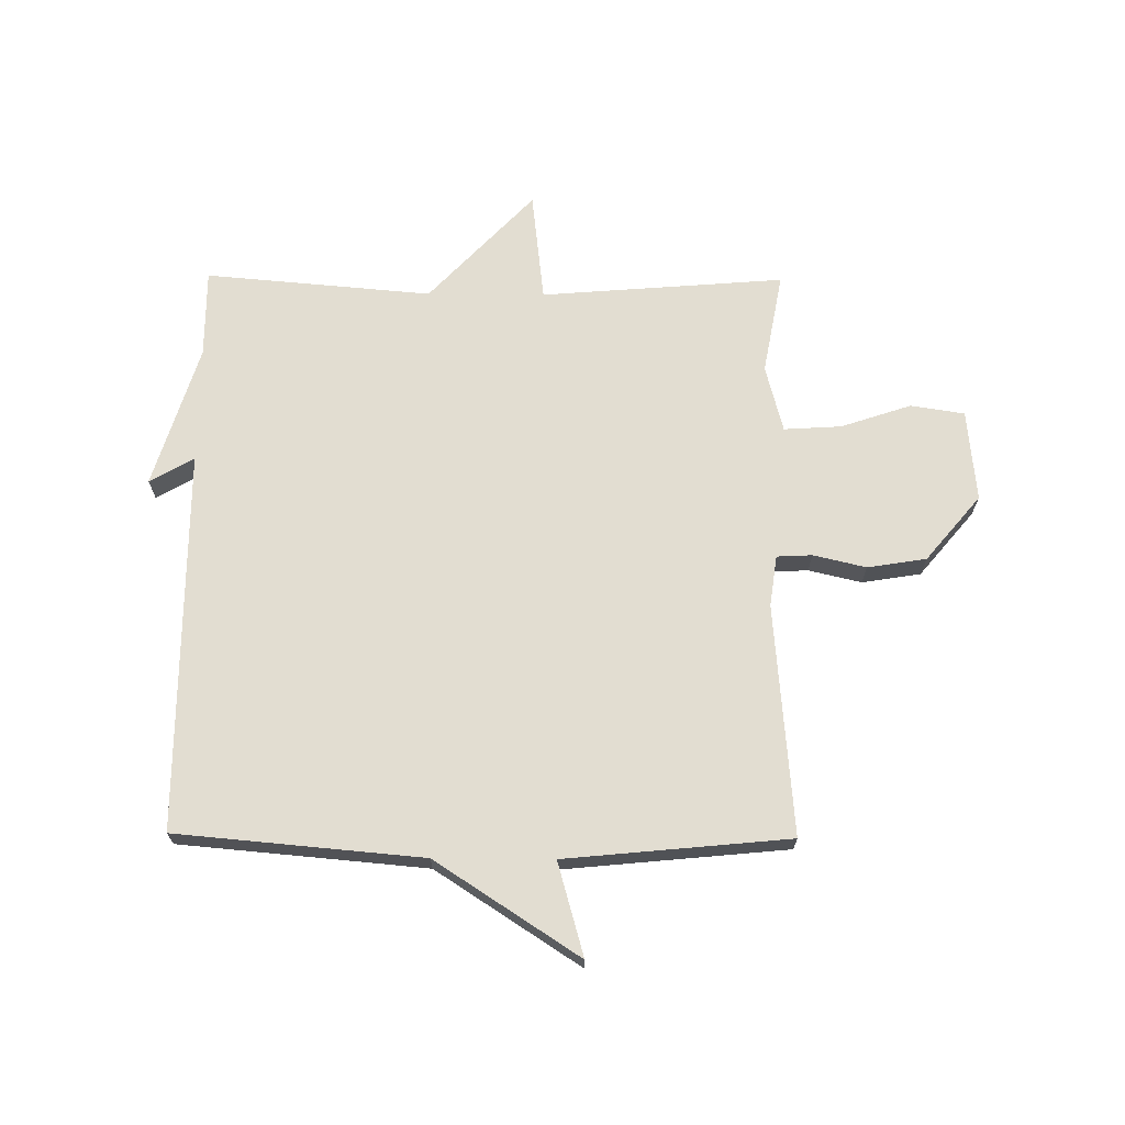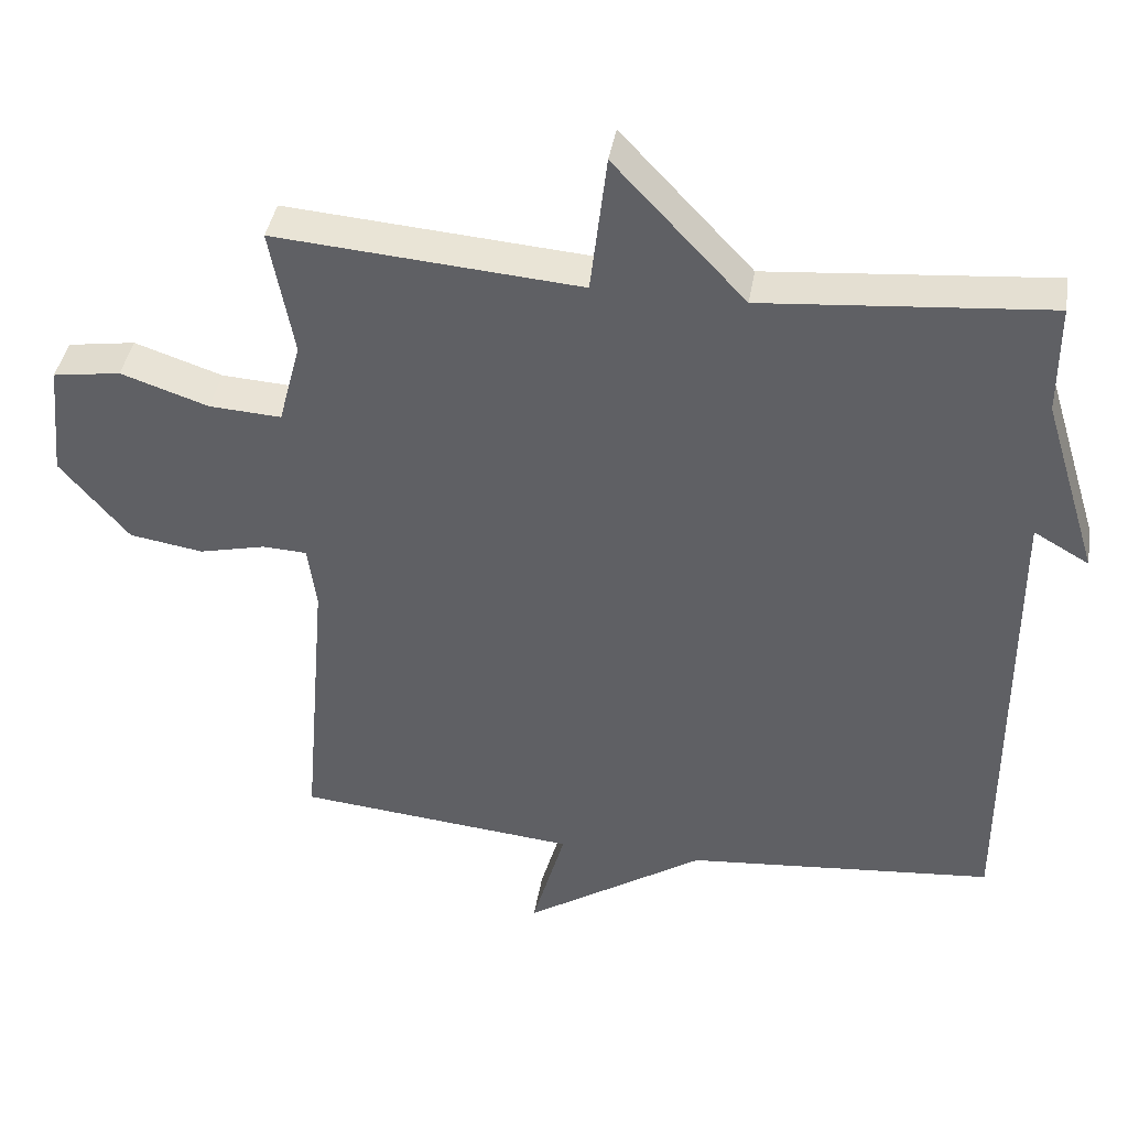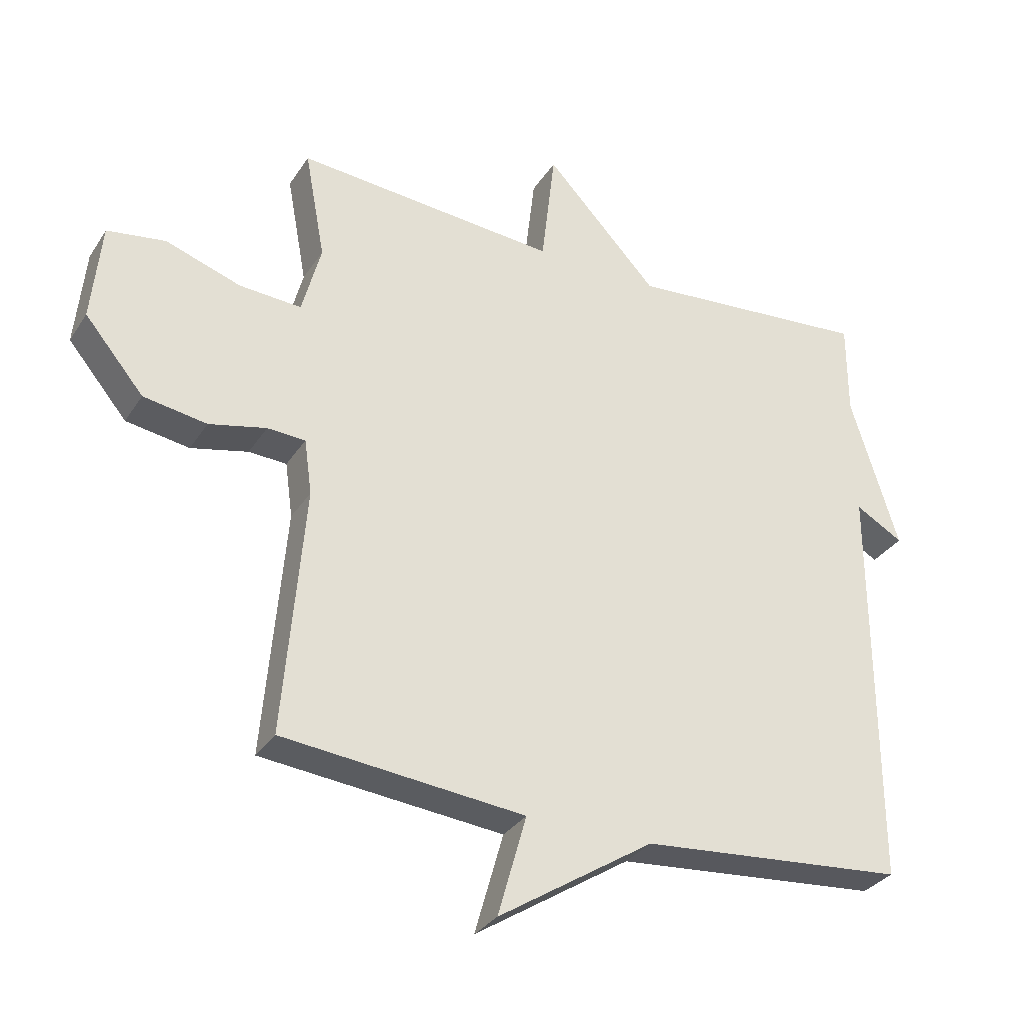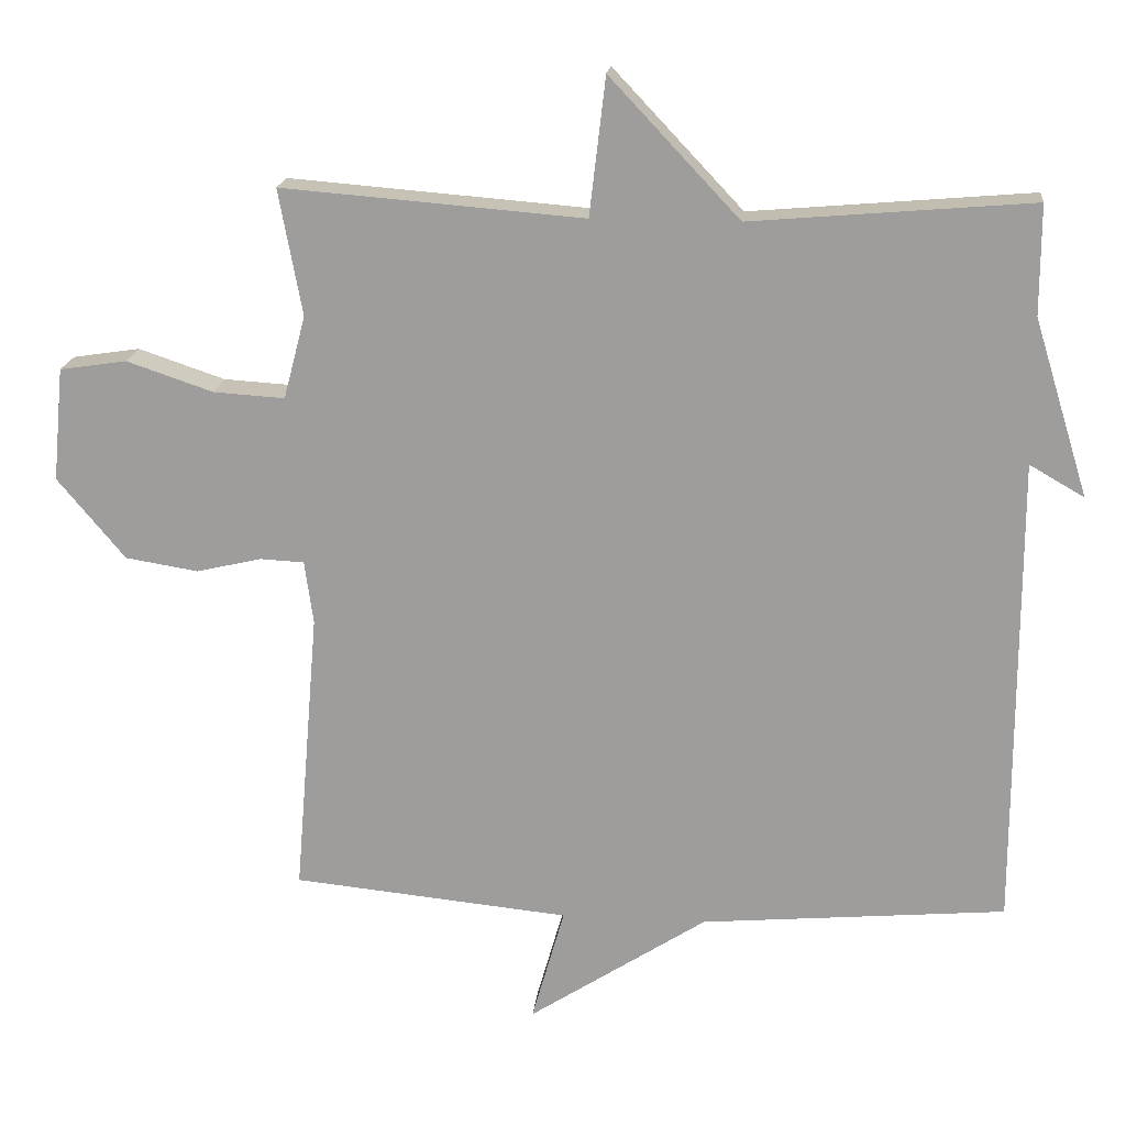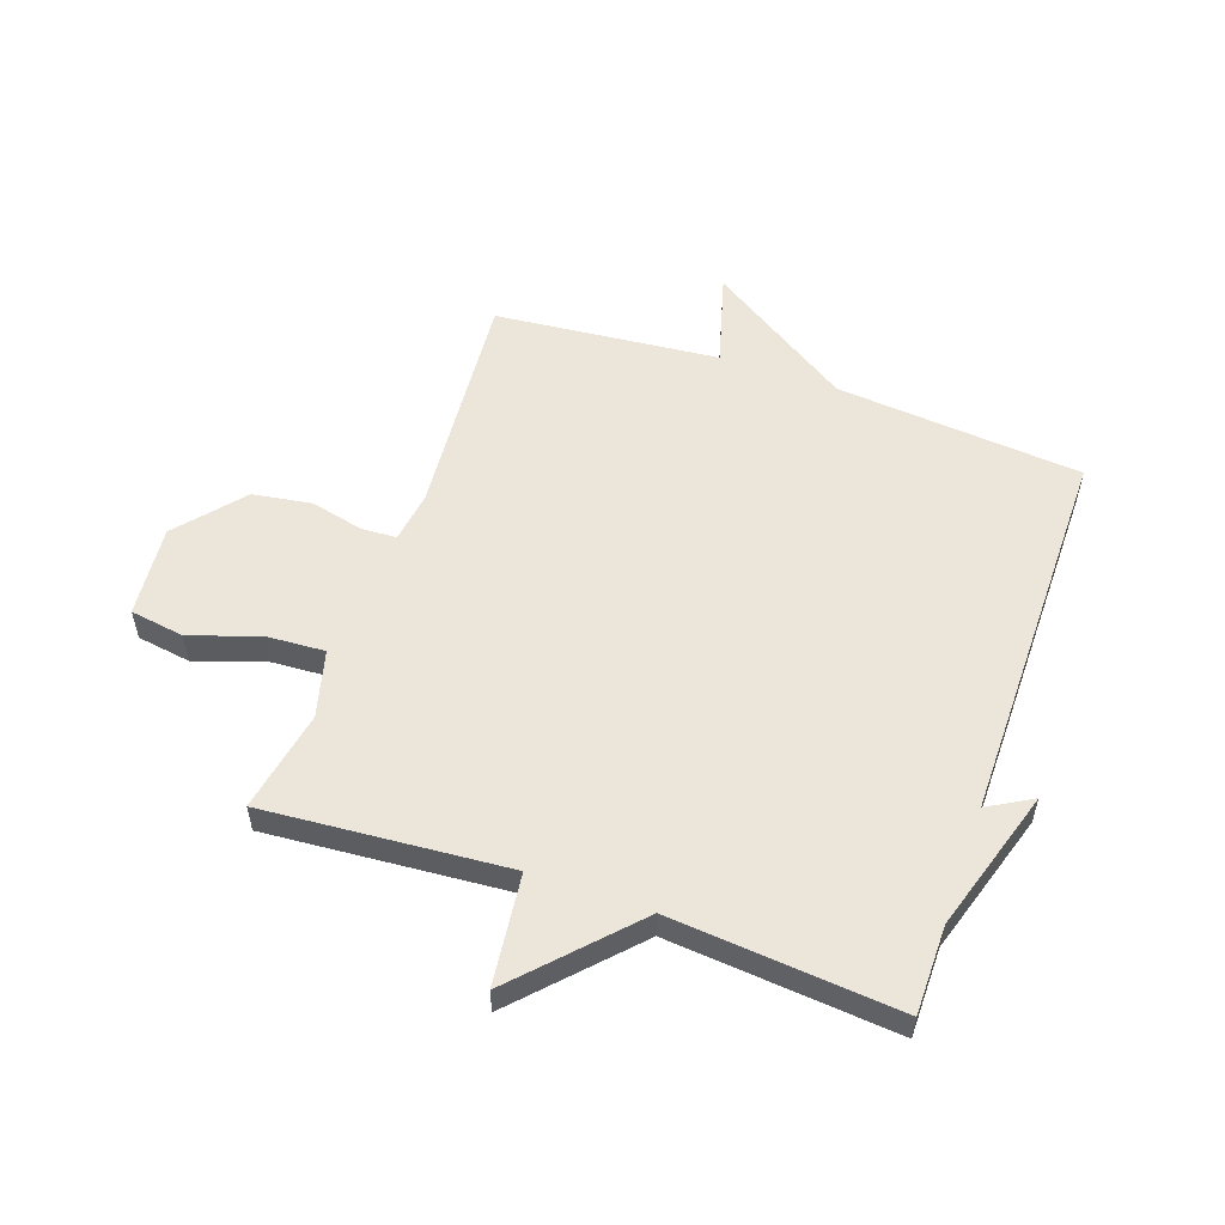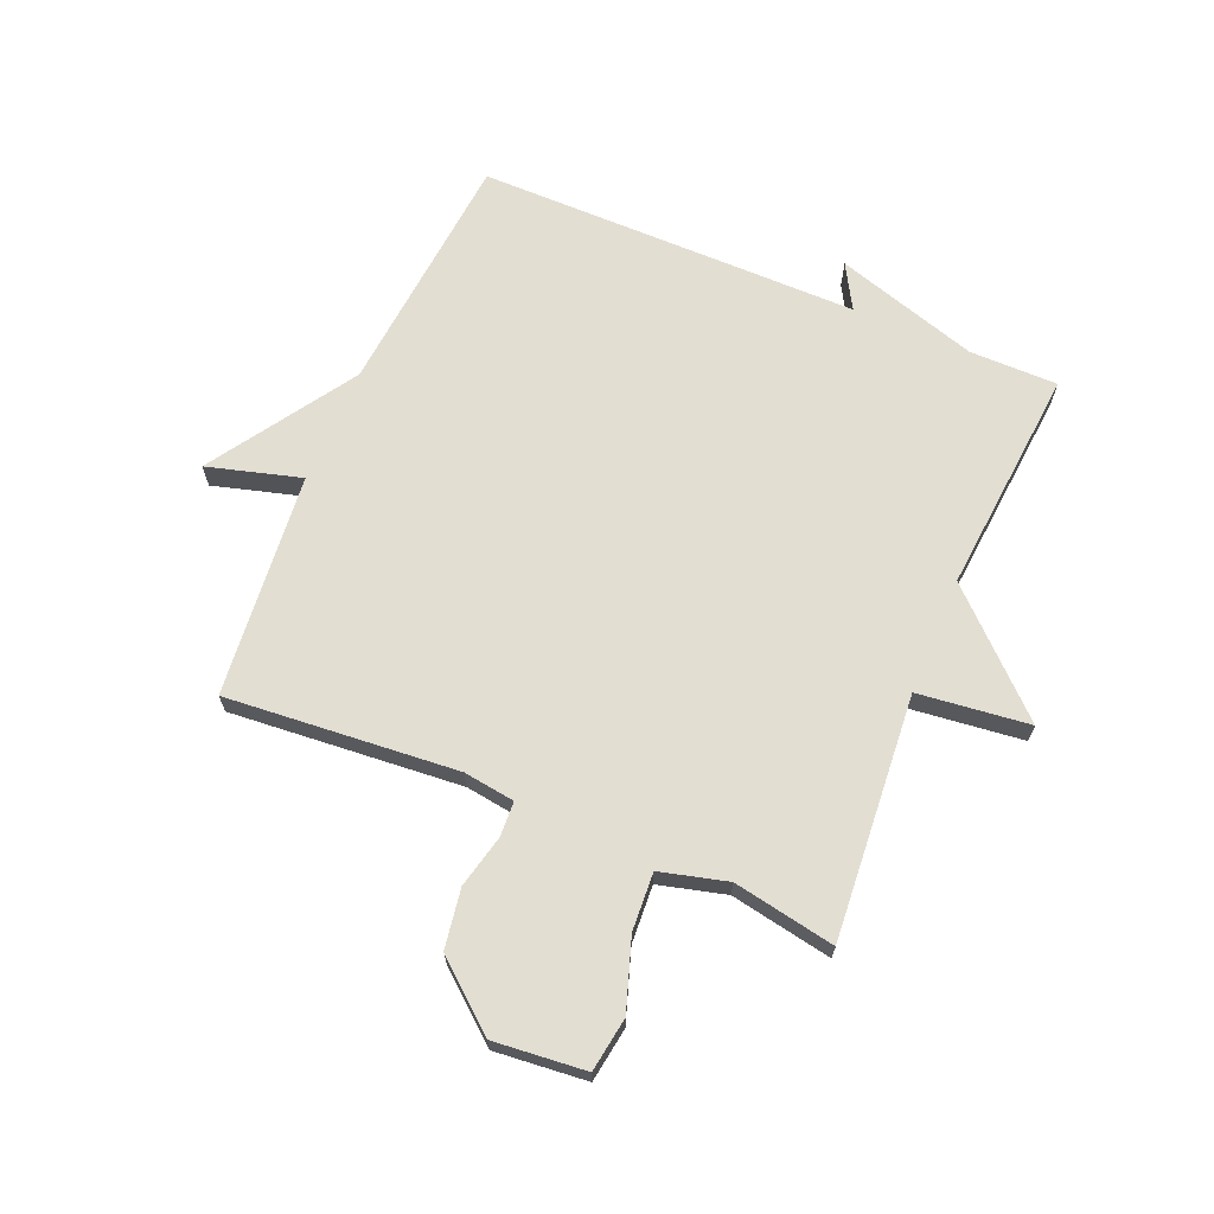
<metadata>
{"format":"obj","ext":"obj","renderer":"f3d","projection":"perspective","resolution":1024,"background":"white","views":[{"elev":68.6,"azim":-179.5,"up":"+Y"},{"elev":40.4,"azim":9.4,"up":"+Z"},{"elev":-31.9,"azim":-27.6,"up":"+Z"},{"elev":18.3,"azim":6.0,"up":"+Z"},{"elev":55.1,"azim":19.4,"up":"+Y"},{"elev":67.4,"azim":-67.1,"up":"+Y"}]}
</metadata>
<code>
v 0.5 0.07 0.5
v 0.5 0.07 0.35
v 0.575 0.07 0.107
v 0.5 0.07 0.15
v 0.5 0.07 -0.5
v 0.081 0.07 -0.537
v -0.164 0.07 -0.696
v -0.119 0.07 -0.537
v -0.5 0.07 -0.5
v -0.467 0.07 -0.107
v -0.479 0.07 -0.02
v -0.539 0.07 -0.017
v -0.629 0.07 -0.038
v -0.729 0.07 -0.022
v -0.822 0.07 0.089
v -0.807 0.07 0.245
v -0.715 0.07 0.259
v -0.596 0.07 0.219
v -0.498 0.07 0.213
v -0.468 0.07 0.327
v -0.5 0.07 0.5
v -0.086 0.07 0.467
v -0.064 0.07 0.656
v 0.114 0.07 0.467
v 0.5 0 0.5
v 0.5 0 0.35
v 0.575 0 0.107
v 0.5 0 0.15
v 0.5 0 -0.5
v 0.081 0 -0.537
v -0.164 0 -0.696
v -0.119 0 -0.537
v -0.5 0 -0.5
v -0.467 0 -0.107
v -0.479 0 -0.02
v -0.539 0 -0.017
v -0.629 0 -0.038
v -0.729 0 -0.022
v -0.822 0 0.089
v -0.807 0 0.245
v -0.715 0 0.259
v -0.596 0 0.219
v -0.498 0 0.213
v -0.468 0 0.327
v -0.5 0 0.5
v -0.086 0 0.467
v -0.064 0 0.656
v 0.114 0 0.467
f 22 23 24
f 20 21 22
f 19 20 22 24
f 16 17 18
f 15 16 18
f 14 15 18
f 13 14 18
f 12 13 18
f 11 12 18 19
f 24 1 2
f 19 24 2
f 11 19 2
f 10 11 2
f 6 7 8
f 8 9 10
f 6 8 10
f 5 6 10
f 4 5 10
f 2 3 4
f 2 4 10
f 48 47 46
f 46 45 44
f 48 46 44 43
f 42 41 40
f 42 40 39
f 42 39 38
f 42 38 37
f 42 37 36
f 43 42 36 35
f 26 25 48
f 26 48 43
f 26 43 35
f 26 35 34
f 32 31 30
f 34 33 32
f 34 32 30
f 34 30 29
f 34 29 28
f 28 27 26
f 34 28 26
f 1 25 26 2
f 2 26 27 3
f 3 27 28 4
f 4 28 29 5
f 5 29 30 6
f 6 30 31 7
f 7 31 32 8
f 8 32 33 9
f 9 33 34 10
f 10 34 35 11
f 11 35 36 12
f 12 36 37 13
f 13 37 38 14
f 14 38 39 15
f 15 39 40 16
f 16 40 41 17
f 17 41 42 18
f 18 42 43 19
f 19 43 44 20
f 20 44 45 21
f 21 45 46 22
f 22 46 47 23
f 23 47 48 24
f 24 48 25 1

</code>
